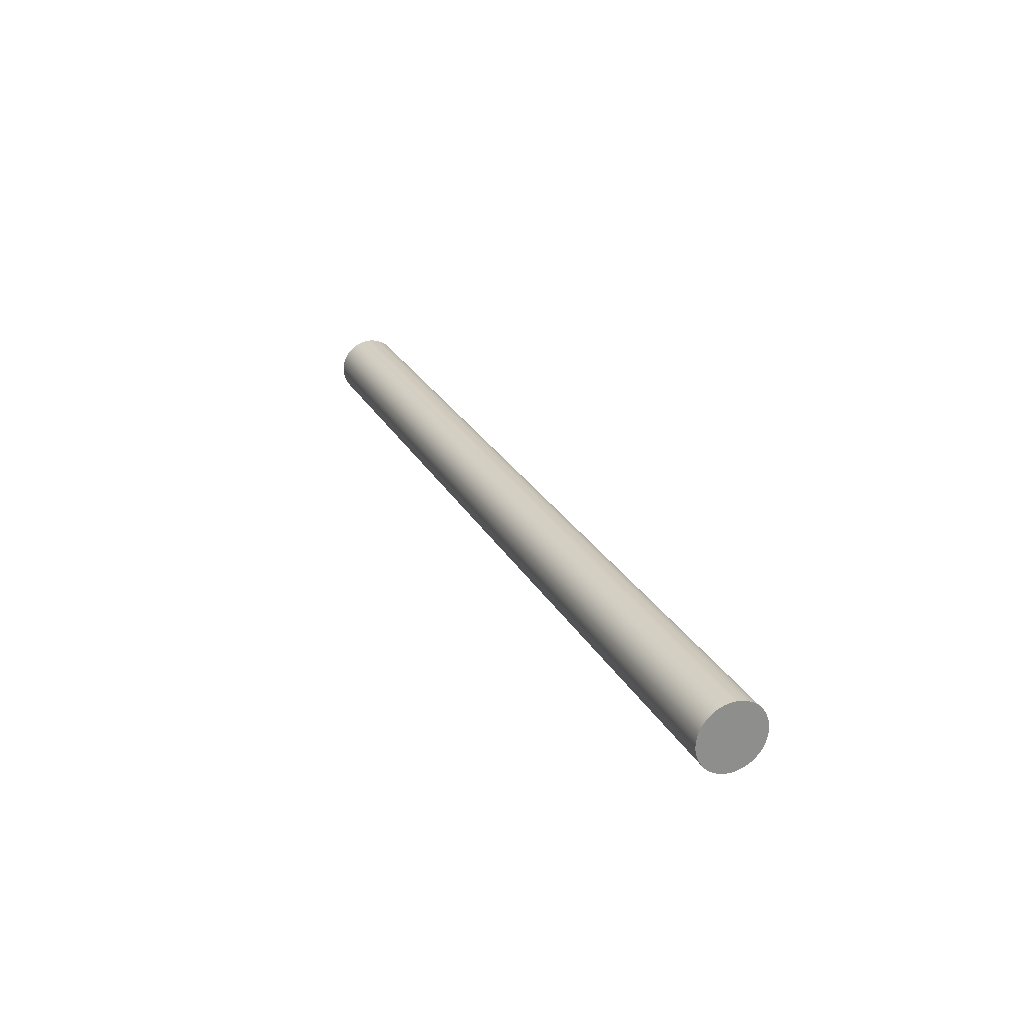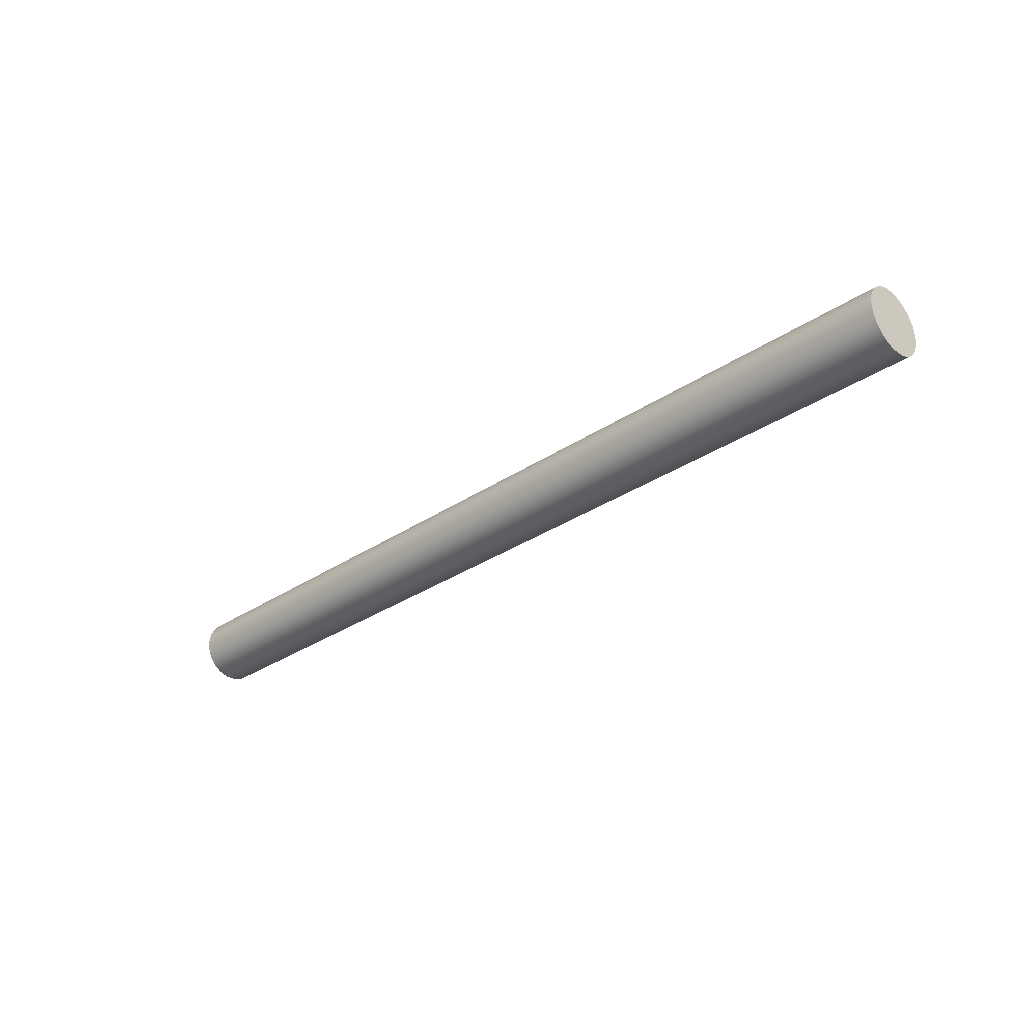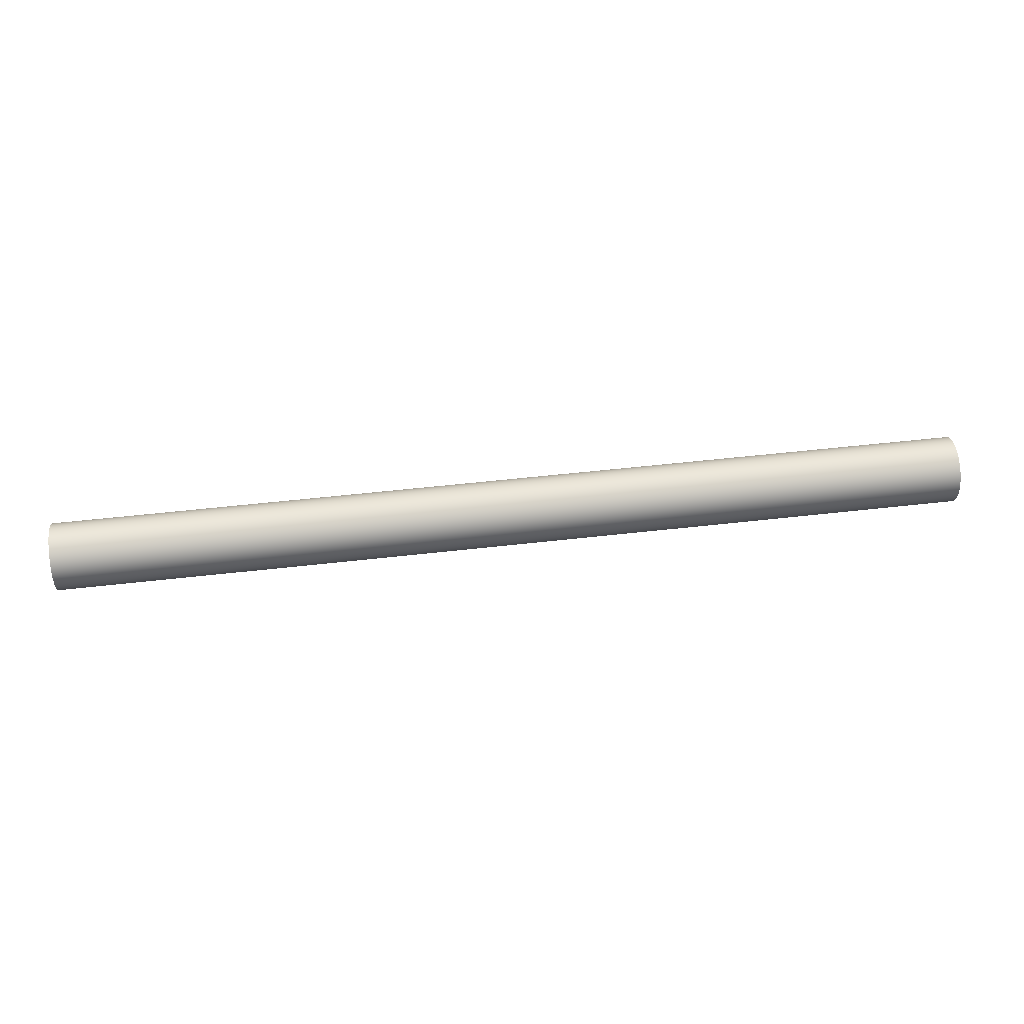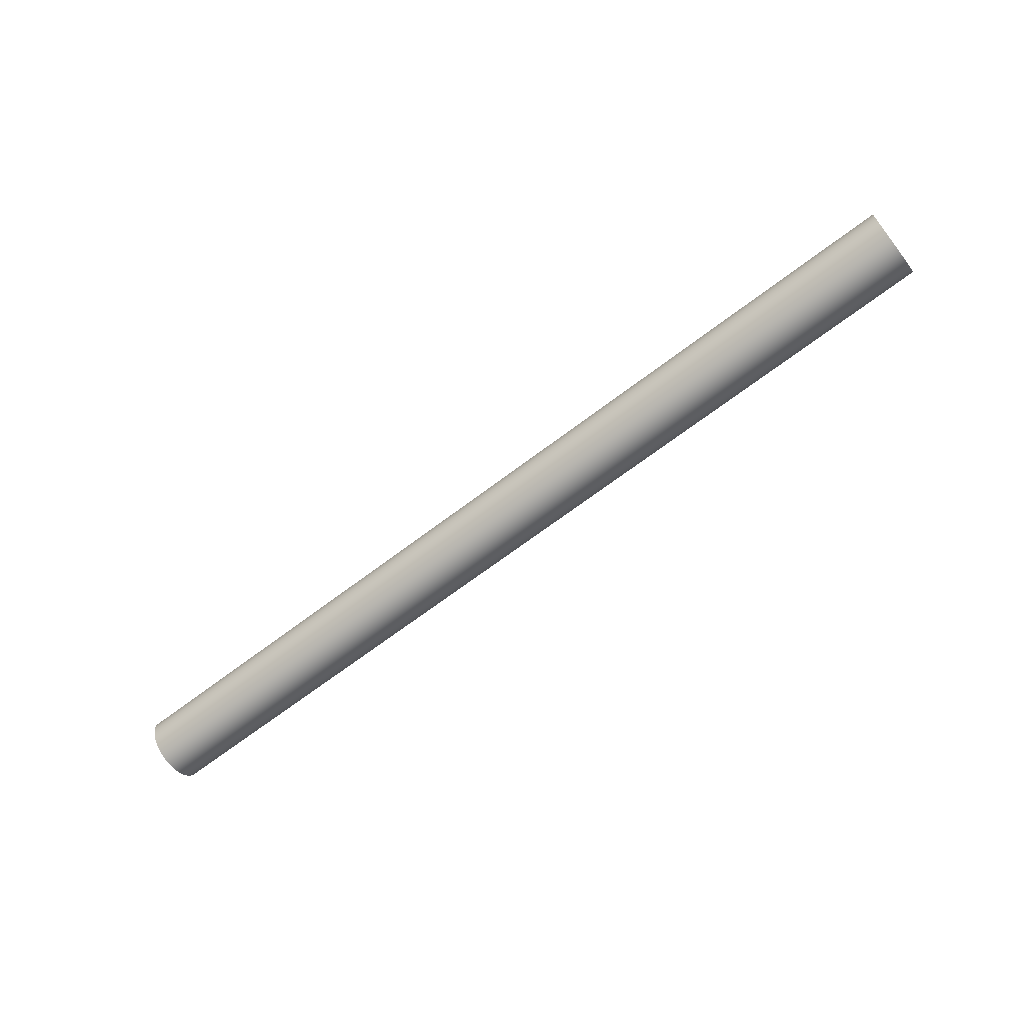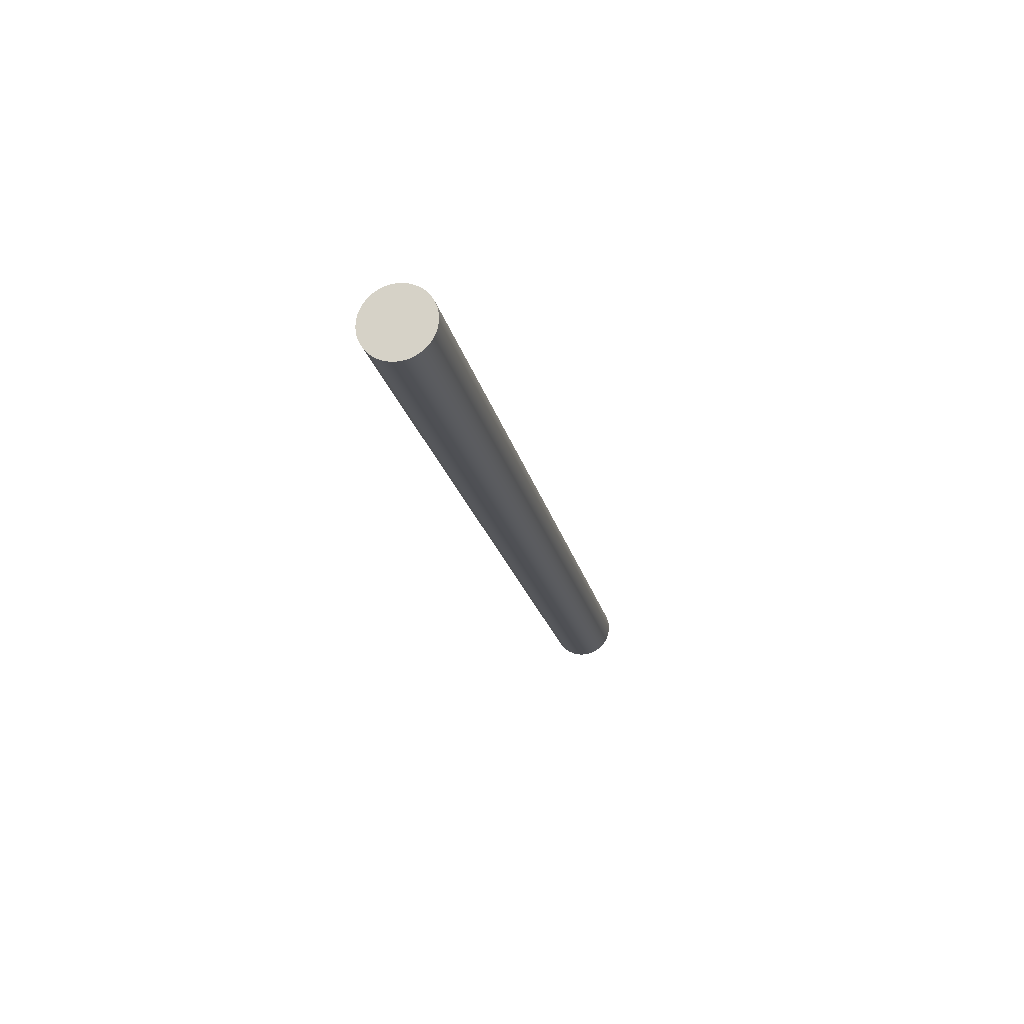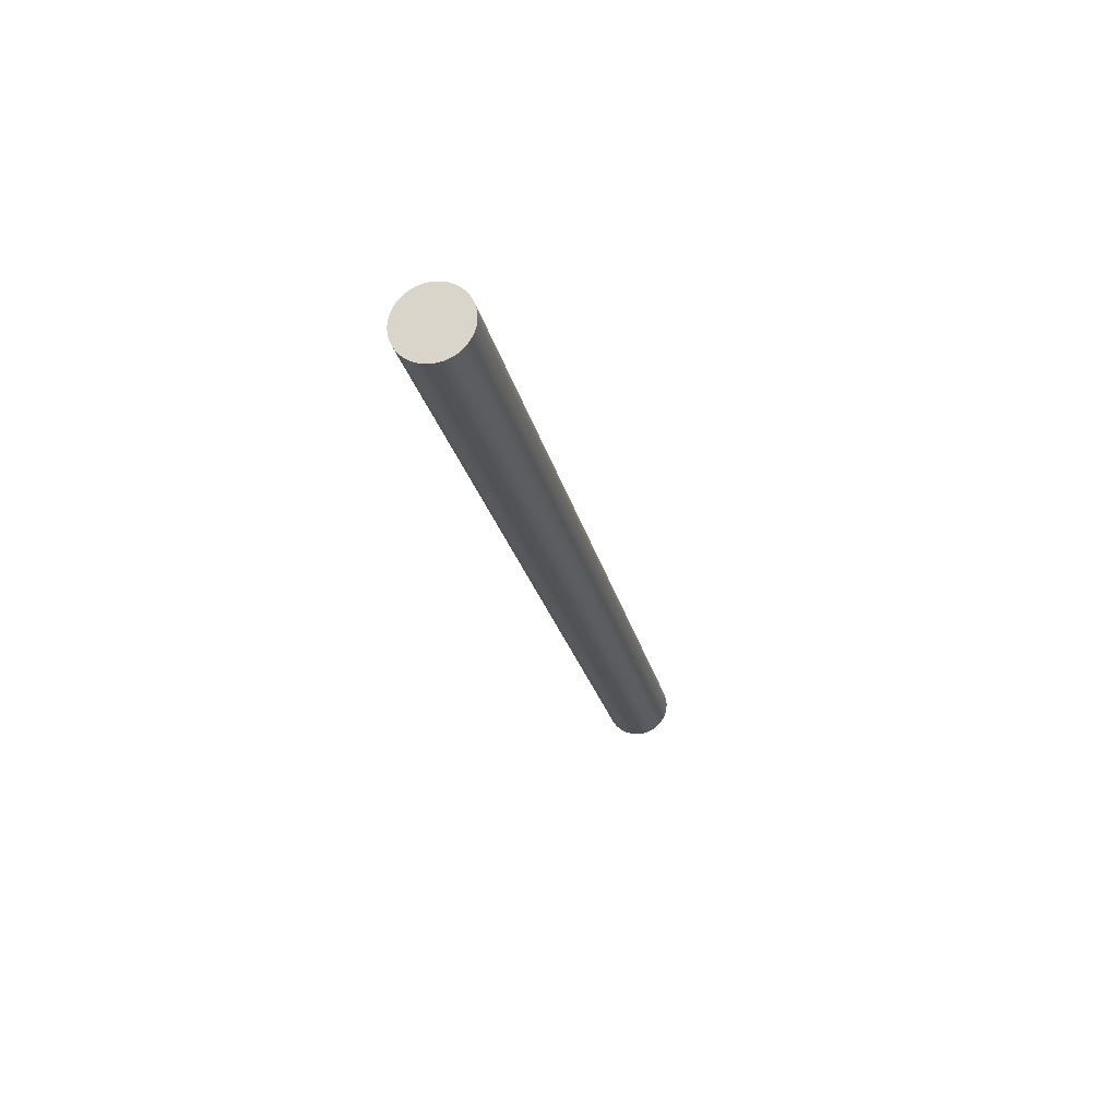
<metadata>
{"format":"obj","ext":"obj","renderer":"f3d","projection":"perspective","resolution":1024,"background":"white","views":[{"elev":25.2,"azim":67.4,"up":"+Y"},{"elev":-30.9,"azim":44.2,"up":"+Y"},{"elev":49.1,"azim":172.6,"up":"+Y"},{"elev":-66.4,"azim":-142.4,"up":"+Z"},{"elev":-19.1,"azim":101.2,"up":"+Z"},{"elev":-22.1,"azim":101.4,"up":"+Y"}]}
</metadata>
<code>
g Part 1
v 0.5 0.001972 -0.02188
v 0.5 0.003921 -0.02156
v 0.5 0.005824 -0.02103
v 0.5 0.007659 -0.0203
v 0.5 0.009404 -0.01938
v 0.5 0.01104 -0.01827
v 0.5 0.01254 -0.01699
v 0.5 0.0139 -0.01556
v 0.5 0.0151 -0.01398
v 0.5 0.01612 -0.01229
v 0.5 0.01695 -0.0105
v 0.5 0.01758 -0.008627
v 0.5 0.018 -0.006698
v 0.5 0.01821 -0.004735
v 0.5 0.01821 -0.00276
v 0.5 0.018 -0.0007963
v 0.5 0.01758 0.001133
v 0.5 0.01695 0.003004
v 0.5 0.01612 0.004797
v 0.5 0.0151 0.006489
v 0.5 0.0139 0.008062
v 0.5 0.01254 0.009496
v 0.5 0.01104 0.01077
v 0.5 0.009404 0.01188
v 0.5 0.007659 0.01281
v 0.5 0.005824 0.01354
v 0.5 0.003921 0.01407
v 0.5 0.001972 0.01439
v 0.5 0 0.01449
v 0.5 -0.001972 0.01439
v 0.5 -0.003921 0.01407
v 0.5 -0.005824 0.01354
v 0.5 -0.007659 0.01281
v 0.5 -0.009404 0.01188
v 0.5 -0.01104 0.01077
v 0.5 -0.01254 0.009496
v 0.5 -0.0139 0.008062
v 0.5 -0.0151 0.006489
v 0.5 -0.01612 0.004797
v 0.5 -0.01695 0.003004
v 0.5 -0.01758 0.001133
v 0.5 -0.018 -0.0007963
v 0.5 -0.01821 -0.00276
v 0.5 -0.01821 -0.004735
v 0.5 -0.018 -0.006698
v 0.5 -0.01758 -0.008627
v 0.5 -0.01695 -0.0105
v 0.5 -0.01612 -0.01229
v 0.5 -0.0151 -0.01398
v 0.5 -0.0139 -0.01556
v 0.5 -0.01254 -0.01699
v 0.5 -0.01104 -0.01827
v 0.5 -0.009404 -0.01938
v 0.5 -0.007659 -0.0203
v 0.5 -0.005824 -0.02103
v 0.5 -0.003921 -0.02156
v 0.5 -0.001972 -0.02188
v 0.5 6.702e-18 -0.02199
v 0.5 0 -0.003747
v 0 0 0.01449
v 0 0.001972 0.01439
v 0 0.003921 0.01407
v 0 0.005824 0.01354
v 0 0.007659 0.01281
v 0 0.009404 0.01188
v 0 0.01104 0.01077
v 0 0.01254 0.009496
v 0 0.0139 0.008062
v 0 0.0151 0.006489
v 0 0.01612 0.004797
v 0 0.01695 0.003004
v 0 0.01758 0.001133
v 0 0.018 -0.0007963
v 0 0.01821 -0.00276
v 0 0.01821 -0.004735
v 0 0.018 -0.006698
v 0 0.01758 -0.008627
v 0 0.01695 -0.0105
v 0 0.01612 -0.01229
v 0 0.0151 -0.01398
v 0 0.0139 -0.01556
v 0 0.01254 -0.01699
v 0 0.01104 -0.01827
v 0 0.009404 -0.01938
v 0 0.007659 -0.0203
v 0 0.005824 -0.02103
v 0 0.003921 -0.02156
v 0 0.001972 -0.02188
v 0 2.234e-18 -0.02199
v 0 -0.001972 -0.02188
v 0 -0.003921 -0.02156
v 0 -0.005824 -0.02103
v 0 -0.007659 -0.0203
v 0 -0.009404 -0.01938
v 0 -0.01104 -0.01827
v 0 -0.01254 -0.01699
v 0 -0.0139 -0.01556
v 0 -0.0151 -0.01398
v 0 -0.01612 -0.01229
v 0 -0.01695 -0.0105
v 0 -0.01758 -0.008627
v 0 -0.018 -0.006698
v 0 -0.01821 -0.004735
v 0 -0.01821 -0.00276
v 0 -0.018 -0.0007963
v 0 -0.01758 0.001133
v 0 -0.01695 0.003004
v 0 -0.01612 0.004797
v 0 -0.0151 0.006489
v 0 -0.0139 0.008062
v 0 -0.01254 0.009496
v 0 -0.01104 0.01077
v 0 -0.009404 0.01188
v 0 -0.007659 0.01281
v 0 -0.005824 0.01354
v 0 -0.003921 0.01407
v 0 -0.001972 0.01439
v 0 0 -0.003747
o mesh0
f 59 1 2
f 2 3 59
f 3 4 59
f 4 5 59
f 5 6 59
f 6 7 59
f 7 8 59
f 8 9 59
f 9 10 59
f 10 11 59
f 11 12 59
f 12 13 59
f 13 14 59
f 14 15 59
f 15 16 59
f 16 17 59
f 17 18 59
f 18 19 59
f 19 20 59
f 20 21 59
f 21 22 59
f 22 23 59
f 23 24 59
f 24 25 59
f 25 26 59
f 26 27 59
f 27 28 59
f 28 29 59
f 29 30 59
f 30 31 59
f 31 32 59
f 32 33 59
f 33 34 59
f 34 35 59
f 35 36 59
f 36 37 59
f 37 38 59
f 38 39 59
f 39 40 59
f 40 41 59
f 41 42 59
f 42 43 59
f 43 44 59
f 44 45 59
f 45 46 59
f 46 47 59
f 47 48 59
f 48 49 59
f 49 50 59
f 50 51 59
f 51 52 59
f 52 53 59
f 53 54 59
f 54 55 59
f 55 56 59
f 56 57 59
f 57 58 59
f 58 1 59
o mesh1
f 60 29 28
f 61 28 27
f 62 27 26
f 63 26 25
f 64 25 24
f 65 24 23
f 66 23 22
f 67 22 21
f 68 21 20
f 69 20 19
f 70 19 18
f 71 18 17
f 72 17 16
f 73 16 15
f 74 15 14
f 75 14 13
f 76 13 12
f 77 12 11
f 78 11 10
f 79 10 9
f 80 9 8
f 81 8 7
f 82 7 6
f 83 6 5
f 84 5 4
f 85 4 3
f 86 3 2
f 87 2 1
f 88 1 58
f 89 58 57
f 90 57 56
f 91 56 55
f 92 55 54
f 93 54 53
f 94 53 52
f 95 52 51
f 96 51 50
f 97 50 49
f 98 49 48
f 99 48 47
f 100 47 46
f 101 46 45
f 102 45 44
f 103 44 43
f 104 43 42
f 105 42 41
f 106 41 40
f 107 40 39
f 108 39 38
f 109 38 37
f 110 37 36
f 111 36 35
f 112 35 34
f 113 34 33
f 114 33 32
f 115 32 31
f 116 31 30
f 117 30 29
f 29 60 117
f 30 117 116
f 31 116 115
f 32 115 114
f 33 114 113
f 34 113 112
f 35 112 111
f 36 111 110
f 37 110 109
f 38 109 108
f 39 108 107
f 40 107 106
f 41 106 105
f 42 105 104
f 43 104 103
f 44 103 102
f 45 102 101
f 46 101 100
f 47 100 99
f 48 99 98
f 49 98 97
f 50 97 96
f 51 96 95
f 52 95 94
f 53 94 93
f 54 93 92
f 55 92 91
f 56 91 90
f 57 90 89
f 58 89 88
f 1 88 87
f 2 87 86
f 3 86 85
f 4 85 84
f 5 84 83
f 6 83 82
f 7 82 81
f 8 81 80
f 9 80 79
f 10 79 78
f 11 78 77
f 12 77 76
f 13 76 75
f 14 75 74
f 15 74 73
f 16 73 72
f 17 72 71
f 18 71 70
f 19 70 69
f 20 69 68
f 21 68 67
f 22 67 66
f 23 66 65
f 24 65 64
f 25 64 63
f 26 63 62
f 27 62 61
f 28 61 60
o mesh2
f 118 90 91
f 91 92 118
f 92 93 118
f 93 94 118
f 94 95 118
f 95 96 118
f 96 97 118
f 97 98 118
f 98 99 118
f 99 100 118
f 100 101 118
f 101 102 118
f 102 103 118
f 103 104 118
f 104 105 118
f 105 106 118
f 106 107 118
f 107 108 118
f 108 109 118
f 109 110 118
f 110 111 118
f 111 112 118
f 112 113 118
f 113 114 118
f 114 115 118
f 115 116 118
f 116 117 118
f 117 60 118
f 60 61 118
f 61 62 118
f 62 63 118
f 63 64 118
f 64 65 118
f 65 66 118
f 66 67 118
f 67 68 118
f 68 69 118
f 69 70 118
f 70 71 118
f 71 72 118
f 72 73 118
f 73 74 118
f 74 75 118
f 75 76 118
f 76 77 118
f 77 78 118
f 78 79 118
f 79 80 118
f 80 81 118
f 81 82 118
f 82 83 118
f 83 84 118
f 84 85 118
f 85 86 118
f 86 87 118
f 87 88 118
f 88 89 118
f 89 90 118

</code>
